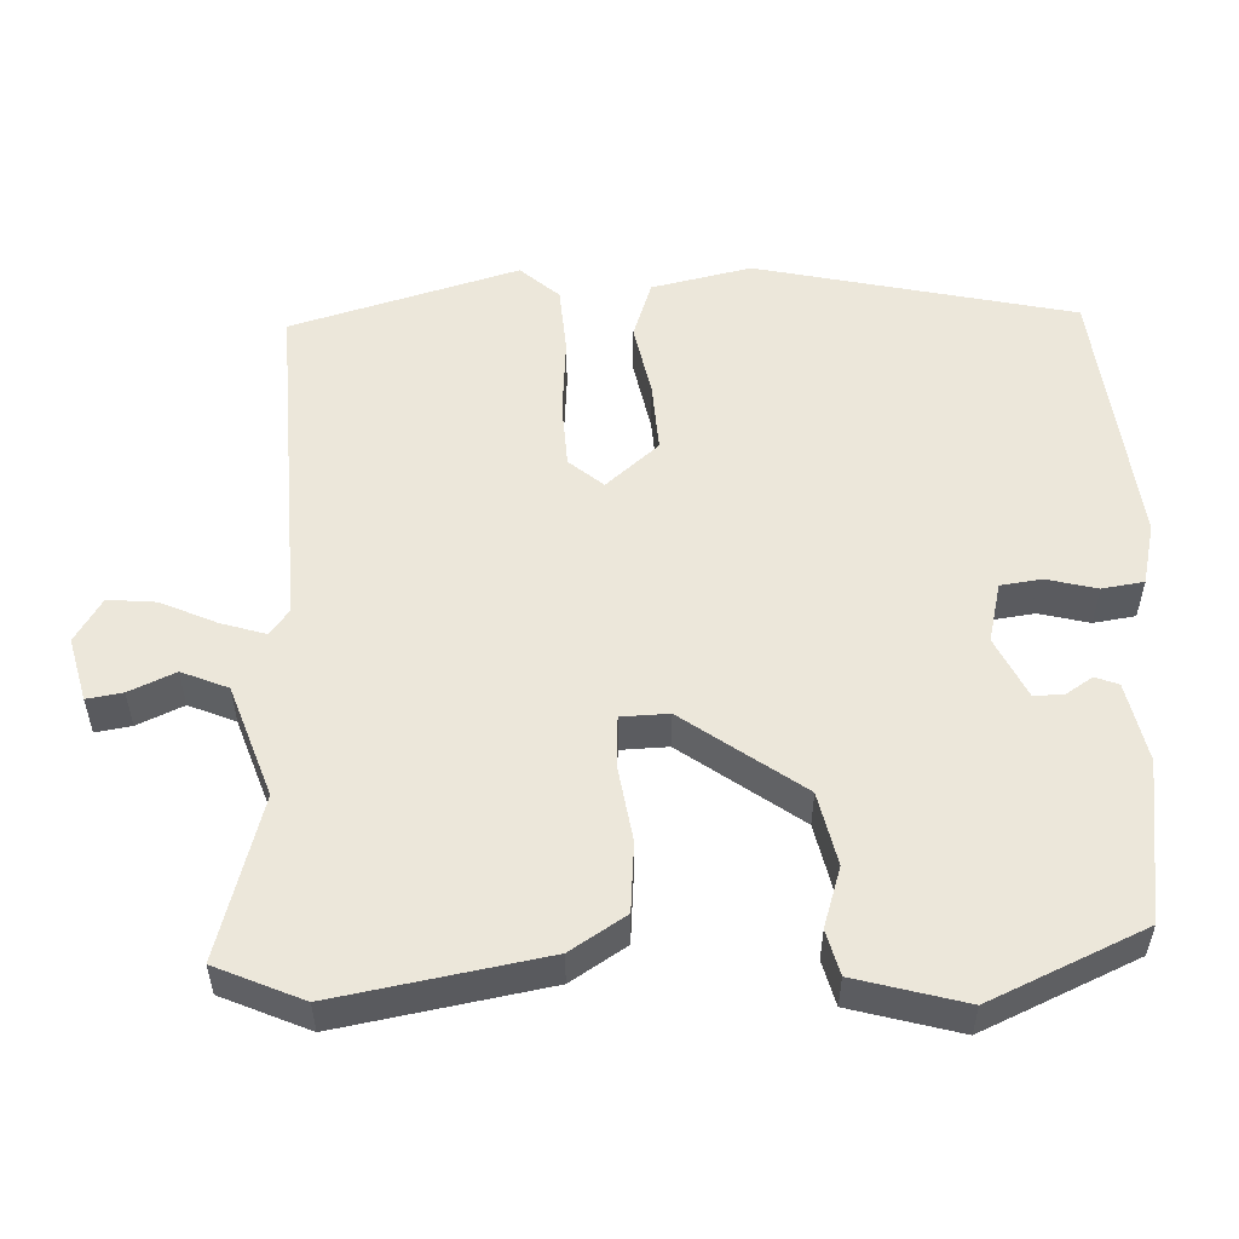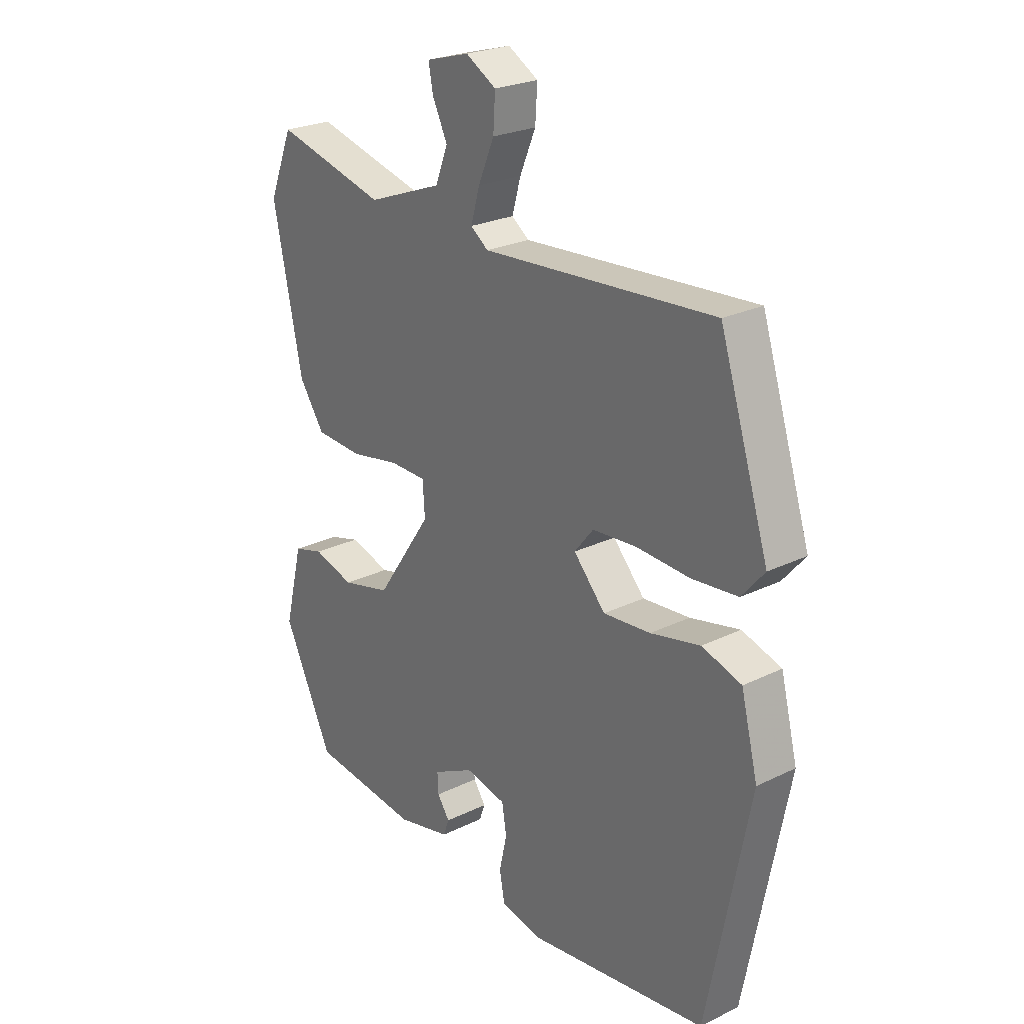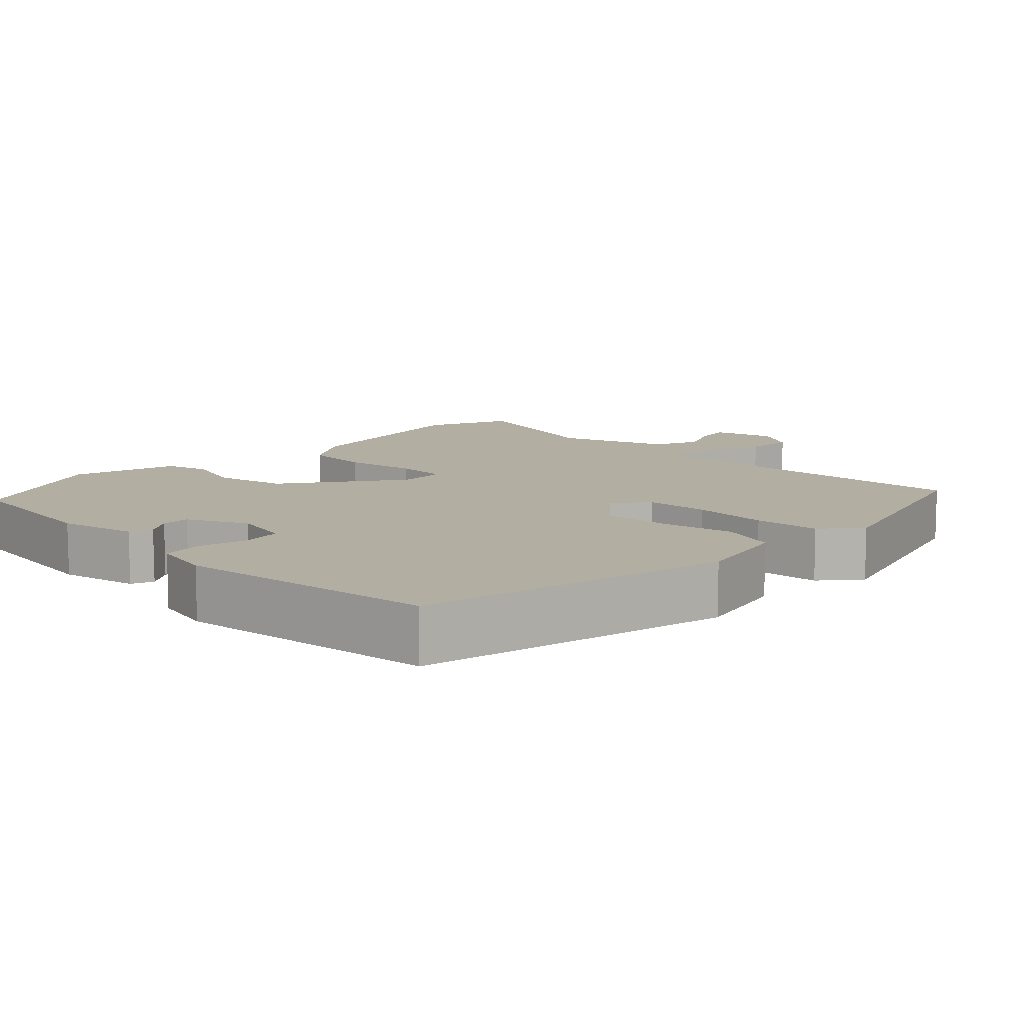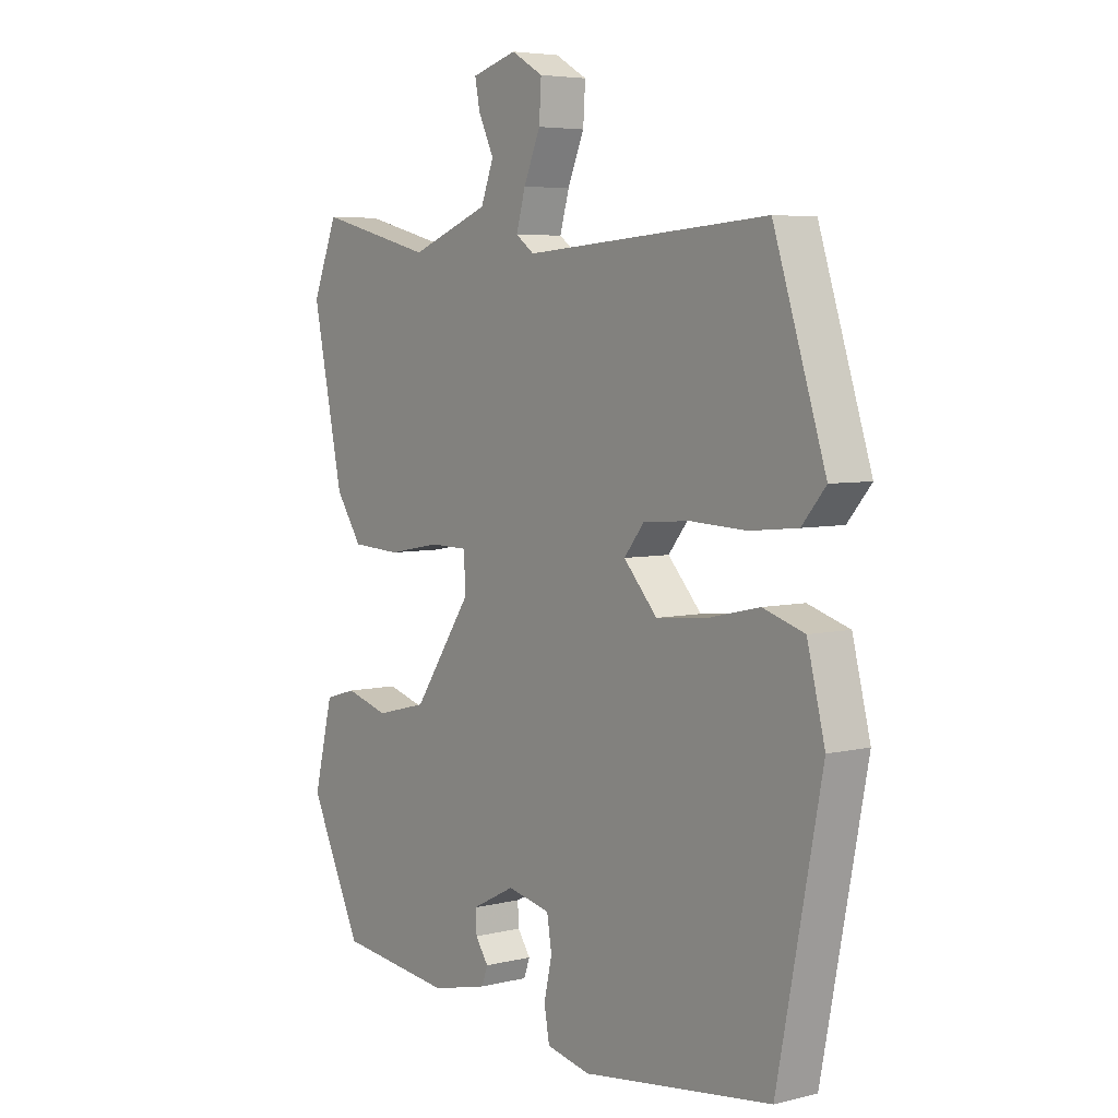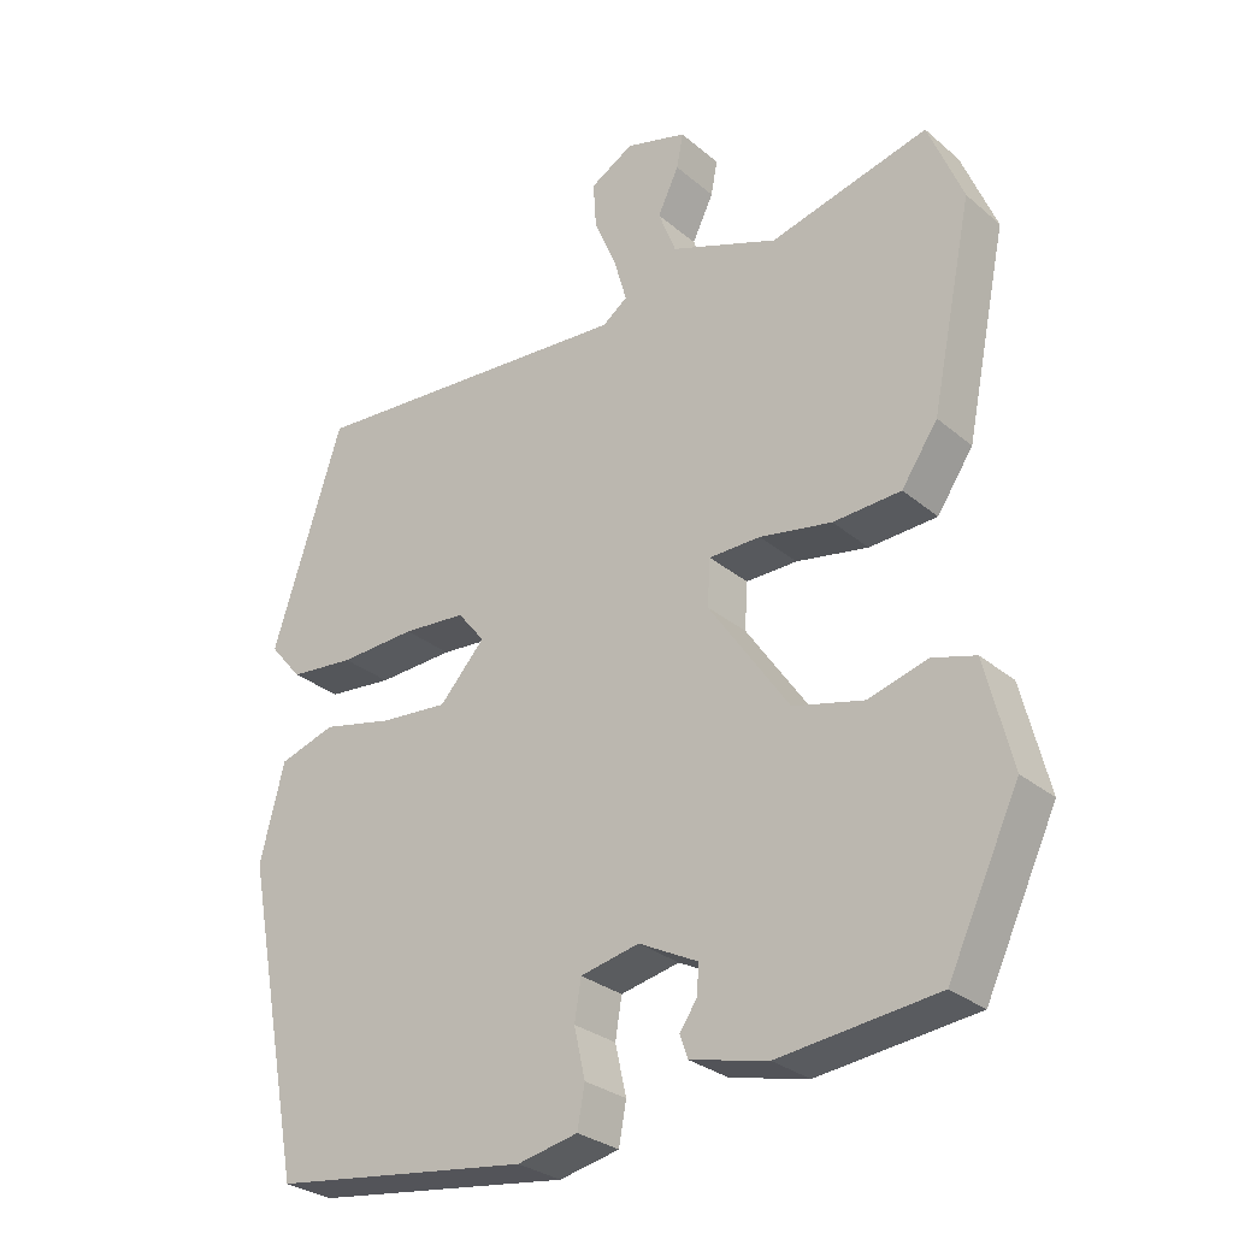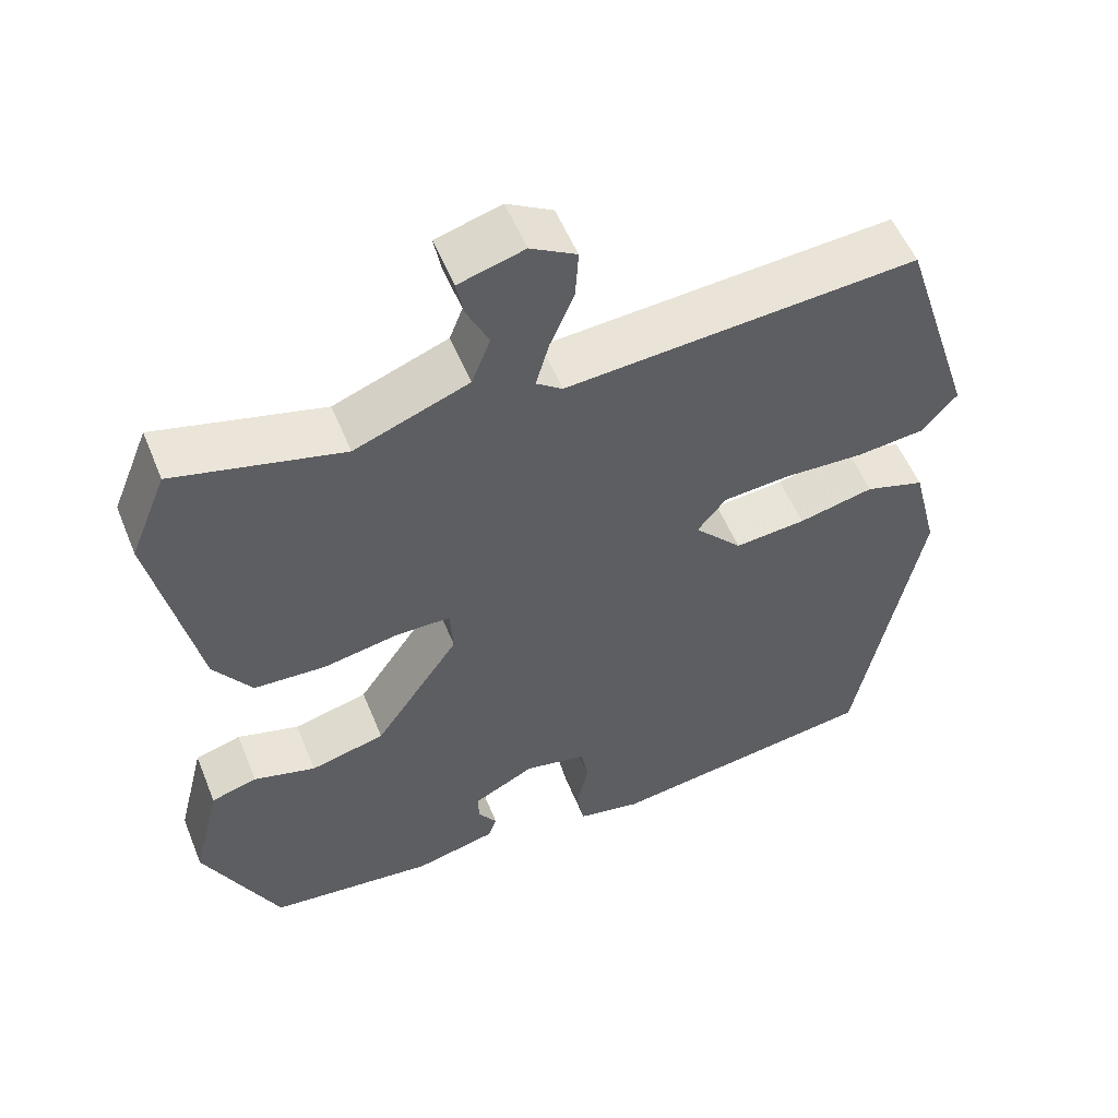
<metadata>
{"format":"obj","ext":"obj","renderer":"f3d","projection":"perspective","resolution":1024,"background":"white","views":[{"elev":54.1,"azim":89.5,"up":"+Y"},{"elev":24.8,"azim":-128.5,"up":"+Z"},{"elev":10.8,"azim":-134.6,"up":"+Y"},{"elev":5.3,"azim":-127.1,"up":"+Z"},{"elev":-29.0,"azim":39.1,"up":"+Z"},{"elev":54.7,"azim":158.0,"up":"+Z"}]}
</metadata>
<code>
v -0.449 0.07 0.528
v 0.003 0.07 0.495
v 0.037 0.07 0.52
v 0.02 0.07 0.58
v -0.011 0.07 0.653
v -0.015 0.07 0.717
v 0.044 0.07 0.751
v 0.128 0.07 0.727
v 0.119 0.07 0.68
v 0.09 0.07 0.62
v 0.114 0.07 0.558
v 0.261 0.07 0.502
v 0.477 0.07 0.557
v 0.524 0.07 0.441
v 0.467 0.07 0.168
v 0.418 0.07 0.096
v 0.326 0.07 0.091
v 0.228 0.07 0.109
v 0.158 0.07 0.108
v 0.154 0.07 0.045
v 0.263 0.07 -0.114
v 0.359 0.07 -0.138
v 0.439 0.07 -0.115
v 0.498 0.07 -0.132
v 0.534 0.07 -0.277
v 0.437 0.07 -0.479
v 0.223 0.07 -0.503
v 0.118 0.07 -0.478
v 0.107 0.07 -0.447
v 0.131 0.07 -0.412
v 0.133 0.07 -0.373
v 0.053 0.07 -0.332
v -0.027 0.07 -0.349
v -0.036 0.07 -0.403
v -0.021 0.07 -0.47
v -0.031 0.07 -0.525
v -0.113 0.07 -0.542
v -0.464 0.07 -0.494
v -0.546 0.07 -0.072
v -0.513 0.07 0.059
v -0.436 0.07 0.083
v -0.339 0.07 0.061
v -0.247 0.07 0.053
v -0.185 0.07 0.121
v -0.222 0.07 0.167
v -0.308 0.07 0.174
v -0.412 0.07 0.169
v -0.501 0.07 0.178
v -0.545 0.07 0.23
v -0.449 0 0.528
v 0.003 0 0.495
v 0.037 0 0.52
v 0.02 0 0.58
v -0.011 0 0.653
v -0.015 0 0.717
v 0.044 0 0.751
v 0.128 0 0.727
v 0.119 0 0.68
v 0.09 0 0.62
v 0.114 0 0.558
v 0.261 0 0.502
v 0.477 0 0.557
v 0.524 0 0.441
v 0.467 0 0.168
v 0.418 0 0.096
v 0.326 0 0.091
v 0.228 0 0.109
v 0.158 0 0.108
v 0.154 0 0.045
v 0.263 0 -0.114
v 0.359 0 -0.138
v 0.439 0 -0.115
v 0.498 0 -0.132
v 0.534 0 -0.277
v 0.437 0 -0.479
v 0.223 0 -0.503
v 0.118 0 -0.478
v 0.107 0 -0.447
v 0.131 0 -0.412
v 0.133 0 -0.373
v 0.053 0 -0.332
v -0.027 0 -0.349
v -0.036 0 -0.403
v -0.021 0 -0.47
v -0.031 0 -0.525
v -0.113 0 -0.542
v -0.464 0 -0.494
v -0.546 0 -0.072
v -0.513 0 0.059
v -0.436 0 0.083
v -0.339 0 0.061
v -0.247 0 0.053
v -0.185 0 0.121
v -0.222 0 0.167
v -0.308 0 0.174
v -0.412 0 0.169
v -0.501 0 0.178
v -0.545 0 0.23
f 49 1 2
f 48 49 2
f 47 48 2
f 46 47 2
f 45 46 2 3
f 44 45 3
f 40 41 42
f 39 40 42
f 38 39 42
f 37 38 42
f 36 37 42
f 35 36 42
f 34 35 42
f 33 34 42 43
f 32 33 43 44
f 28 29 30
f 27 28 30
f 26 27 30
f 25 26 30
f 24 25 30
f 23 24 30
f 22 23 30
f 21 22 30 31
f 31 32 44
f 21 31 44
f 20 21 44
f 16 17 18
f 15 16 18
f 14 15 18
f 13 14 18
f 12 13 18
f 11 12 18 19
f 10 11 19 20
f 8 9 10
f 7 8 10
f 6 7 10
f 5 6 10
f 4 5 10
f 3 4 10
f 20 44 3
f 3 10 20
f 51 50 98
f 51 98 97
f 51 97 96
f 51 96 95
f 52 51 95 94
f 52 94 93
f 91 90 89
f 91 89 88
f 91 88 87
f 91 87 86
f 91 86 85
f 91 85 84
f 91 84 83
f 92 91 83 82
f 93 92 82 81
f 79 78 77
f 79 77 76
f 79 76 75
f 79 75 74
f 79 74 73
f 79 73 72
f 79 72 71
f 80 79 71 70
f 93 81 80
f 93 80 70
f 93 70 69
f 67 66 65
f 67 65 64
f 67 64 63
f 67 63 62
f 67 62 61
f 68 67 61 60
f 69 68 60 59
f 59 58 57
f 59 57 56
f 59 56 55
f 59 55 54
f 59 54 53
f 59 53 52
f 52 93 69
f 69 59 52
f 1 50 51 2
f 2 51 52 3
f 3 52 53 4
f 4 53 54 5
f 5 54 55 6
f 6 55 56 7
f 7 56 57 8
f 8 57 58 9
f 9 58 59 10
f 10 59 60 11
f 11 60 61 12
f 12 61 62 13
f 13 62 63 14
f 14 63 64 15
f 15 64 65 16
f 16 65 66 17
f 17 66 67 18
f 18 67 68 19
f 19 68 69 20
f 20 69 70 21
f 21 70 71 22
f 22 71 72 23
f 23 72 73 24
f 24 73 74 25
f 25 74 75 26
f 26 75 76 27
f 27 76 77 28
f 28 77 78 29
f 29 78 79 30
f 30 79 80 31
f 31 80 81 32
f 32 81 82 33
f 33 82 83 34
f 34 83 84 35
f 35 84 85 36
f 36 85 86 37
f 37 86 87 38
f 38 87 88 39
f 39 88 89 40
f 40 89 90 41
f 41 90 91 42
f 42 91 92 43
f 43 92 93 44
f 44 93 94 45
f 45 94 95 46
f 46 95 96 47
f 47 96 97 48
f 48 97 98 49
f 49 98 50 1

</code>
